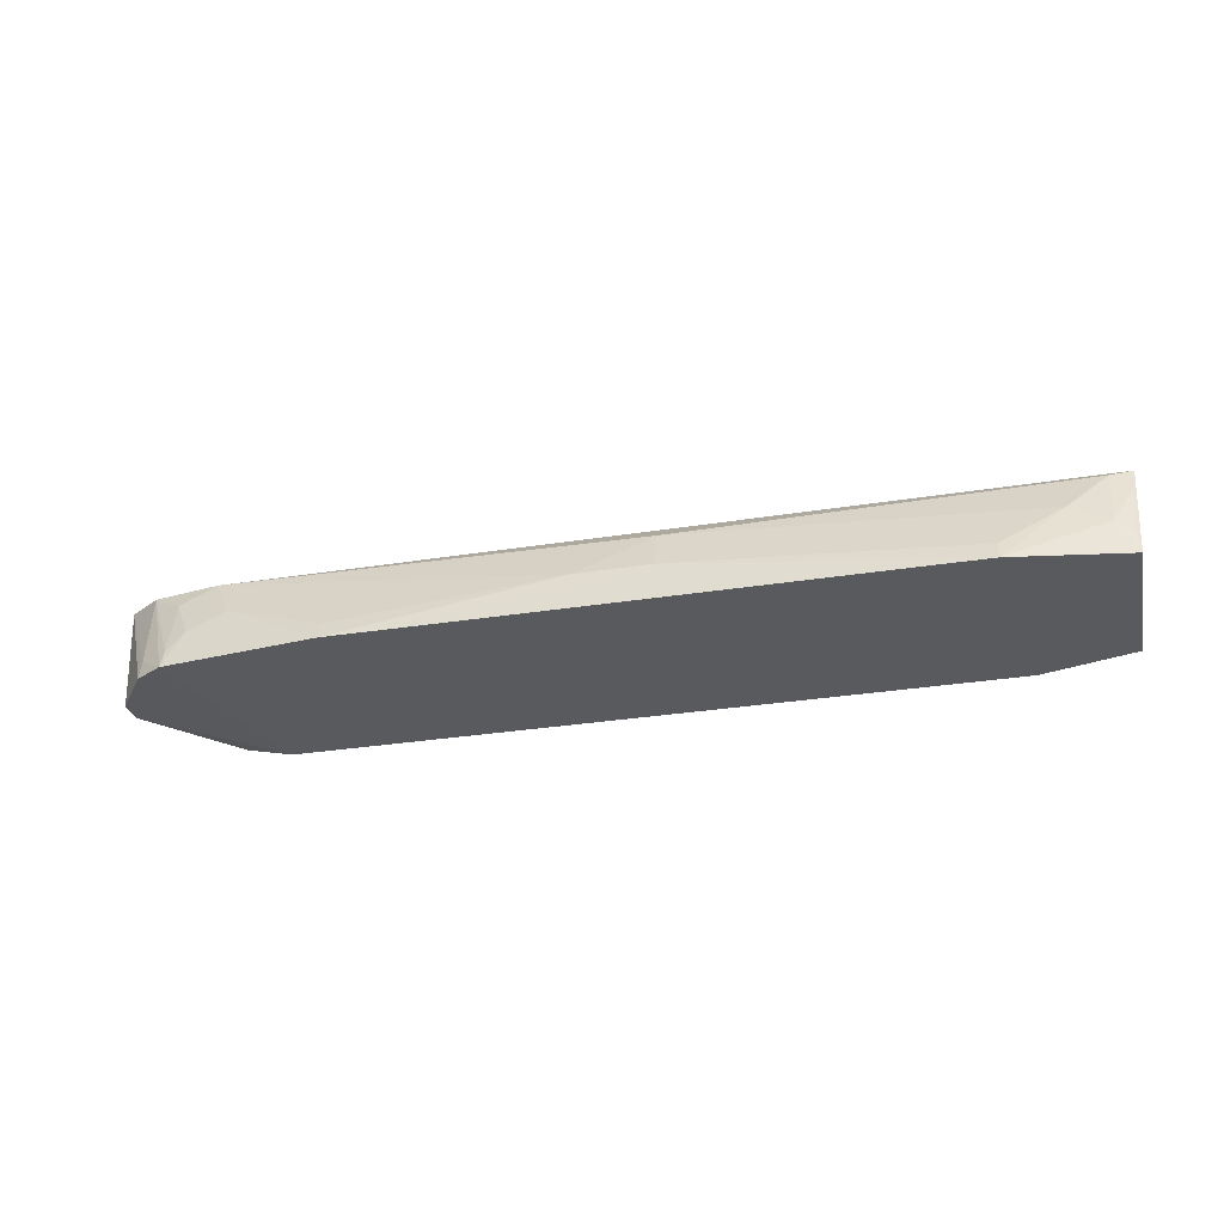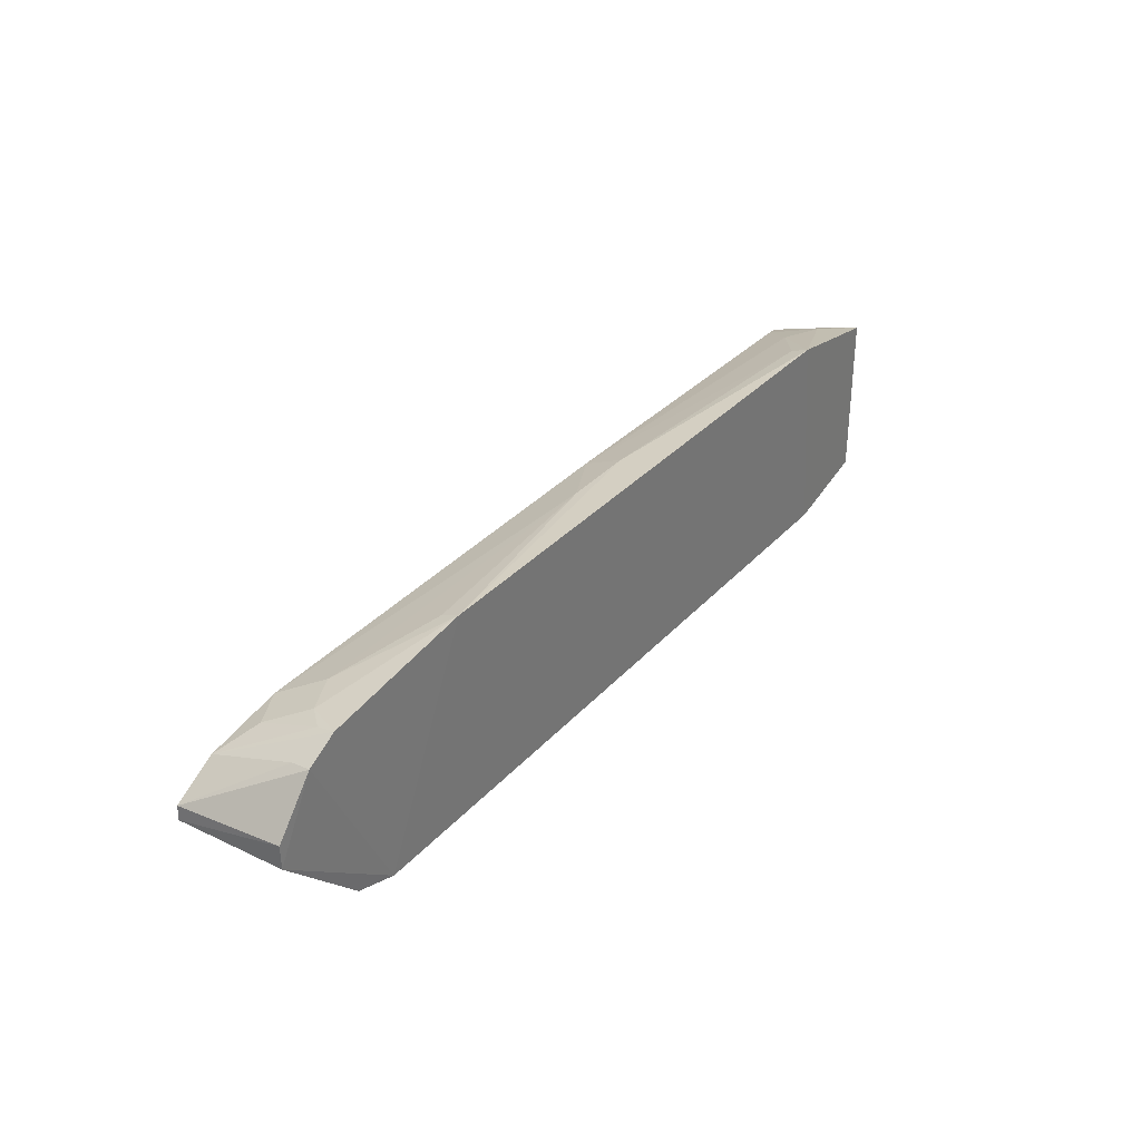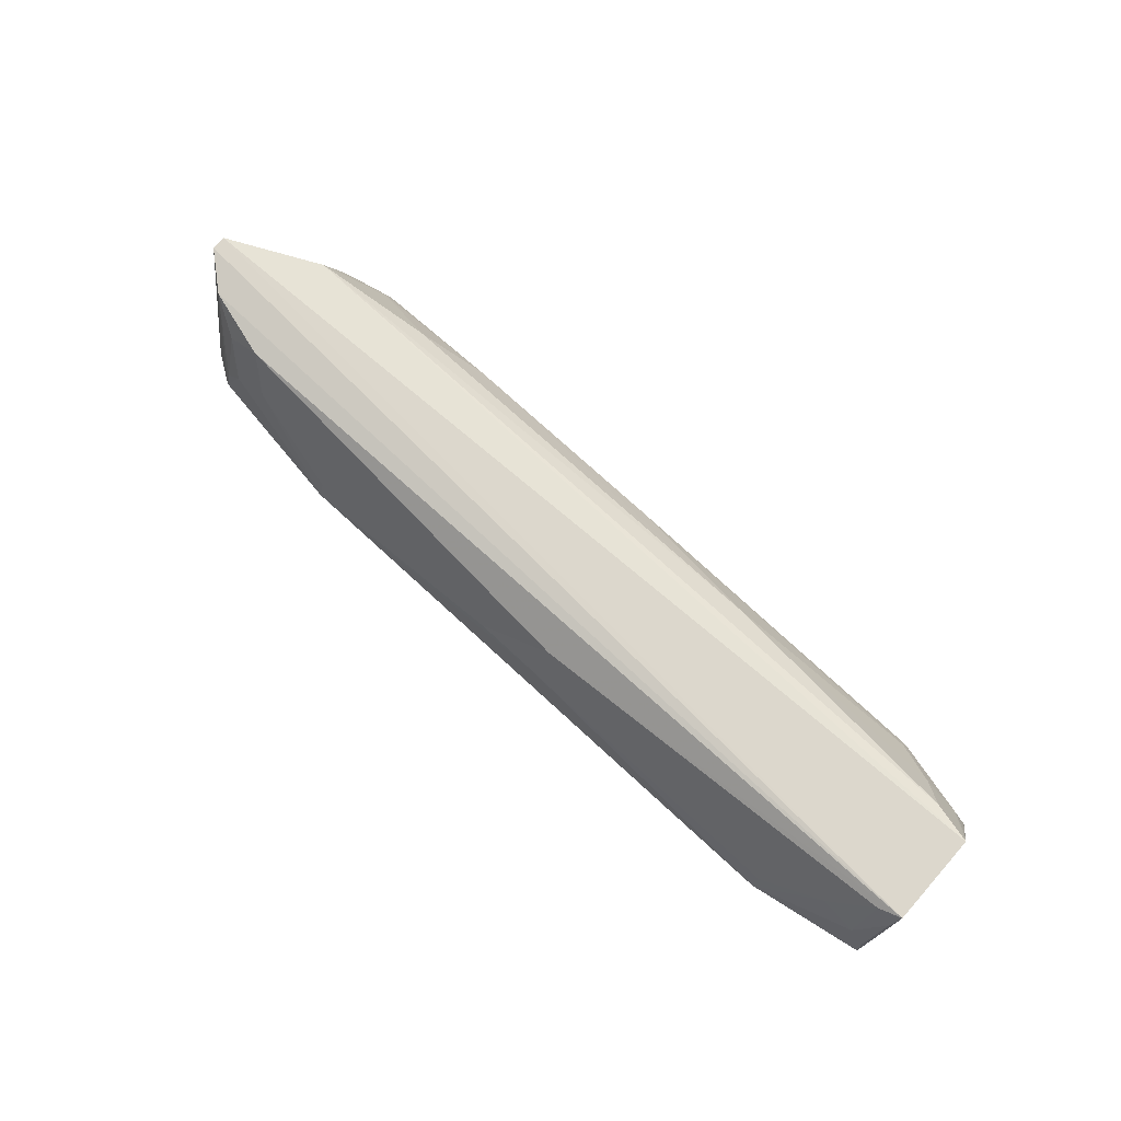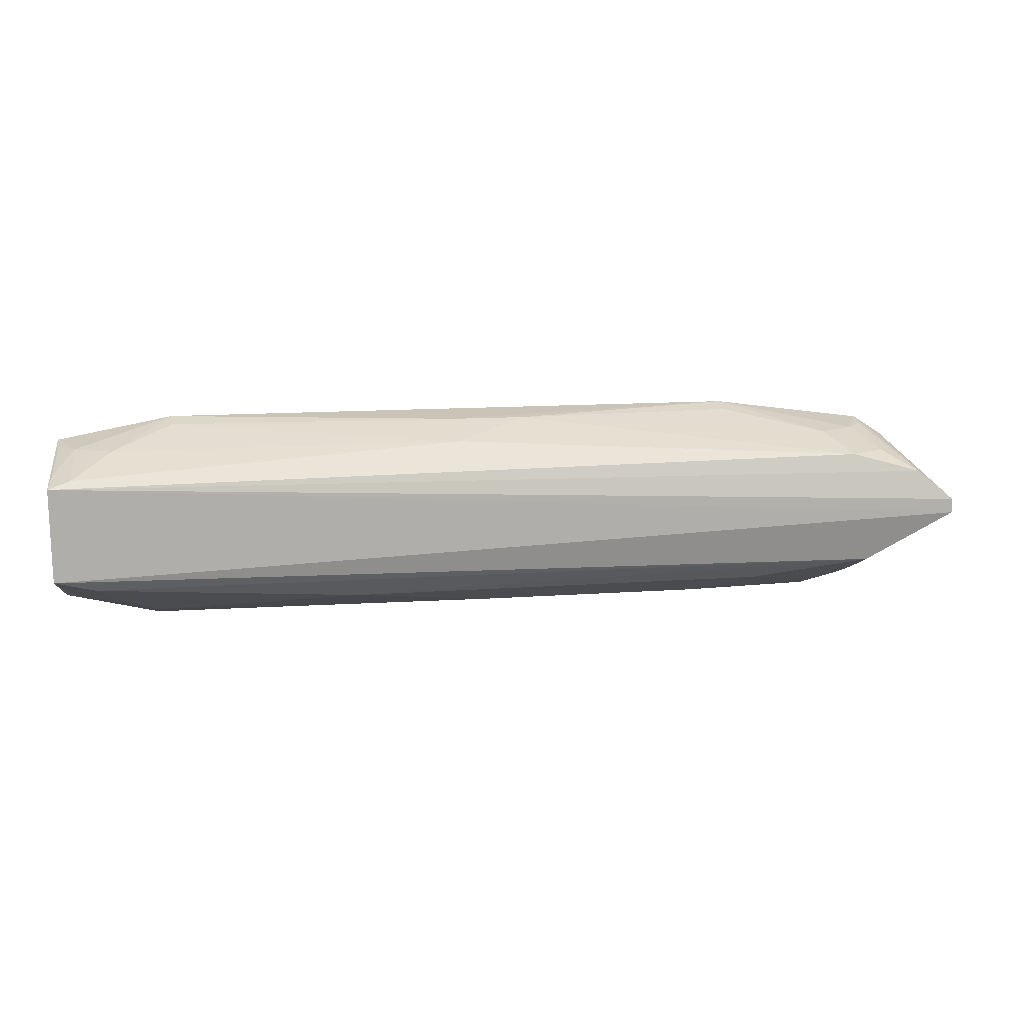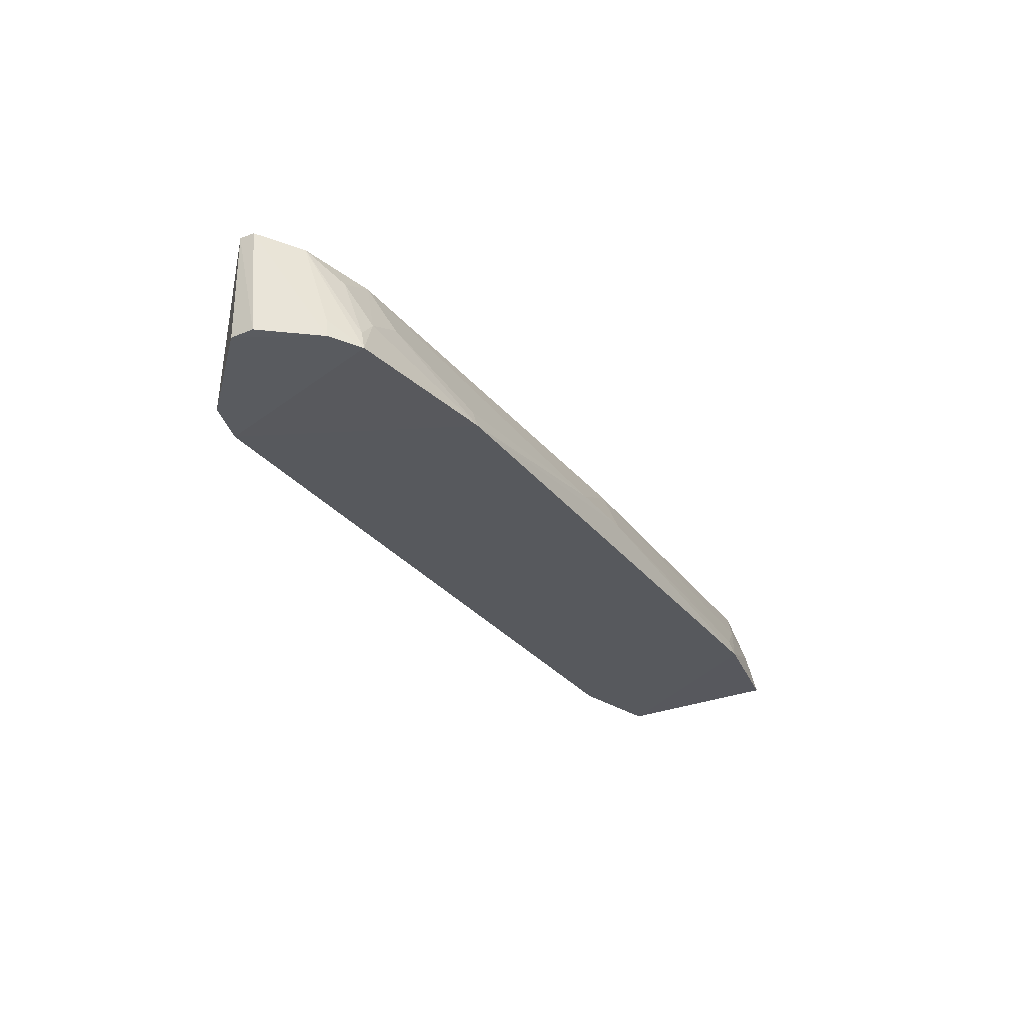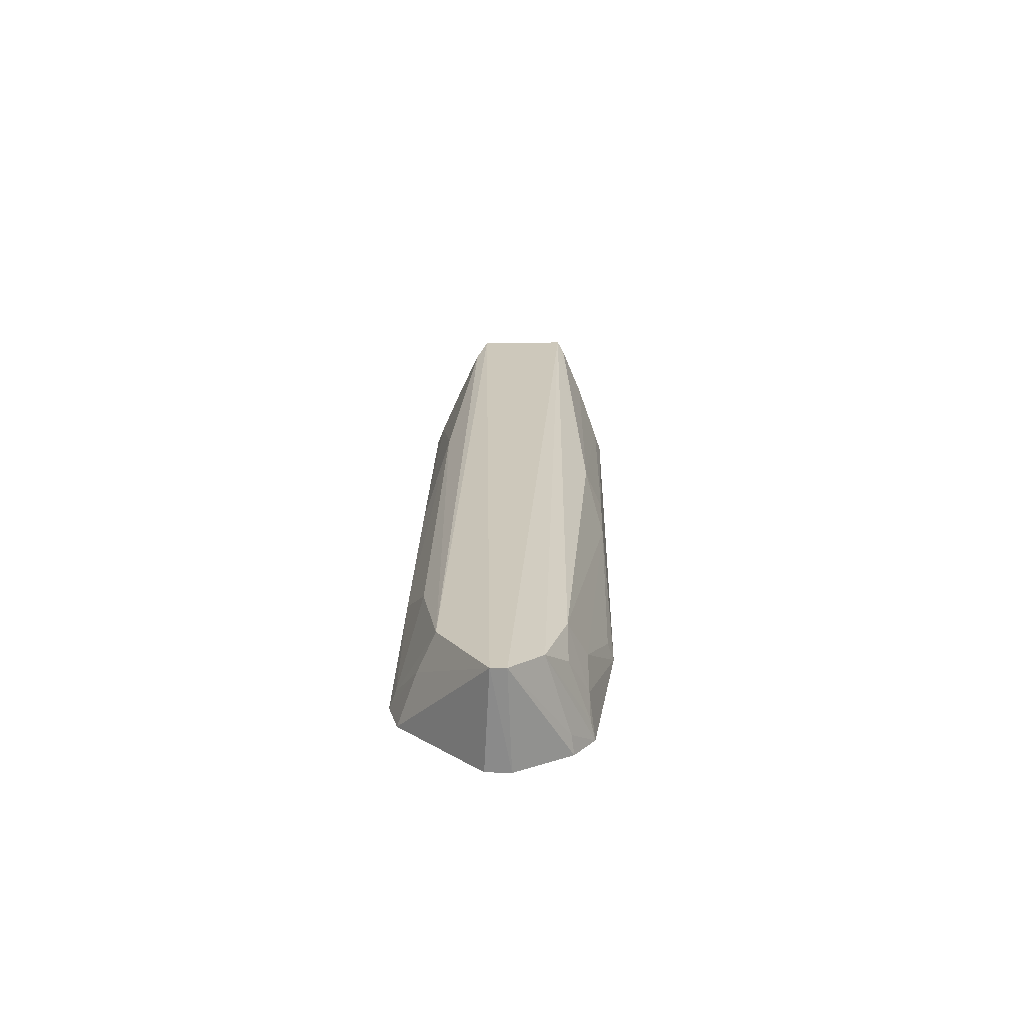
<metadata>
{"format":"obj","ext":"obj","renderer":"f3d","projection":"perspective","resolution":1024,"background":"white","views":[{"elev":-30.8,"azim":-167.1,"up":"+Z"},{"elev":32.9,"azim":124.6,"up":"+Y"},{"elev":73.6,"azim":-137.3,"up":"+Z"},{"elev":11.4,"azim":-10.7,"up":"+Y"},{"elev":-29.5,"azim":120.4,"up":"+Z"},{"elev":22.4,"azim":91.4,"up":"+Z"}]}
</metadata>
<code>
v 0.2766 -0.07322 0.2602
v 0.3671 -0.005086 0.2655
v -0.3241 -0.02914 0.3366
v -0.3209 0.06524 0.2615
v 0.2021 0.08135 0.2604
v -0.2508 -0.07325 0.2601
v 0.3721 -0.001098 0.3417
v 0.3186 0.06588 0.2615
v -0.1003 -0.05332 0.3162
v -0.3199 -0.05664 0.2608
v -0.2358 0.08096 0.2604
v 0.3067 -0.06528 0.2632
v 0.3402 0.05186 0.2628
v 0.2917 0.04691 0.333
v 0.1721 -0.06846 0.2868
v -0.2942 -0.03714 0.3321
v -0.3076 -0.05243 0.2884
v -0.3253 0.04059 0.3378
v 0.3054 -0.03835 0.3327
v 0.3444 0.03258 0.3369
v 0.3674 0.01255 0.2654
v 0.3044 0.06175 0.2894
v -0.02074 0.06406 0.318
v 0.005735 -0.06845 0.2867
v -0.2504 -0.06835 0.2728
v -0.319 -0.05303 0.2745
v -0.3072 0.06193 0.2895
v 0.304 -0.05158 0.3023
v 0.2171 -0.05297 0.3164
v 0.3393 0.04986 0.277
v 0.3718 0.009745 0.3417
v 0.2766 0.06092 0.3027
v 0.3174 0.06259 0.2754
v 0.3191 0.04769 0.3194
v -0.01996 0.07701 0.2884
v -0.2799 0.06162 0.3036
v -0.2793 -0.05244 0.3026
v -0.3211 -0.03703 0.3185
v -0.3198 0.06211 0.2753
v 0.2764 -0.06836 0.273
v 0.03425 0.07684 0.2883
v -0.309 0.04579 0.3334
v -0.2356 0.07651 0.2736
v -0.3226 0.04763 0.3198
v 0.202 0.07681 0.2734
f 6 5 1
f 8 1 5
f 11 5 6
f 11 10 4
f 11 6 10
f 12 1 2
f 12 2 7
f 13 2 1
f 13 1 8
f 15 6 1
f 17 10 6
f 18 10 3
f 18 4 10
f 18 3 7
f 19 16 9
f 19 7 3
f 19 3 16
f 20 14 18
f 21 7 2
f 21 2 13
f 22 8 5
f 23 18 14
f 24 15 9
f 24 6 15
f 25 24 9
f 25 6 24
f 26 3 10
f 26 10 17
f 27 11 4
f 28 12 7
f 28 7 19
f 28 1 12
f 29 19 9
f 29 9 15
f 30 13 8
f 30 8 20
f 31 30 20
f 31 13 30
f 31 21 13
f 31 7 21
f 31 20 18
f 31 18 7
f 32 22 5
f 32 14 22
f 33 20 8
f 33 8 22
f 34 22 14
f 34 14 20
f 34 33 22
f 34 20 33
f 35 5 11
f 36 11 27
f 37 17 6
f 37 6 25
f 37 16 3
f 37 3 17
f 37 25 9
f 37 9 16
f 38 26 17
f 38 17 3
f 38 3 26
f 39 27 4
f 40 28 19
f 40 1 28
f 40 19 29
f 40 29 15
f 40 15 1
f 41 23 14
f 41 14 32
f 41 35 23
f 41 5 35
f 42 18 23
f 42 23 36
f 42 36 27
f 42 27 18
f 43 35 11
f 43 11 36
f 43 36 23
f 43 23 35
f 44 18 27
f 44 27 39
f 44 39 4
f 44 4 18
f 45 41 32
f 45 32 5
f 45 5 41

</code>
